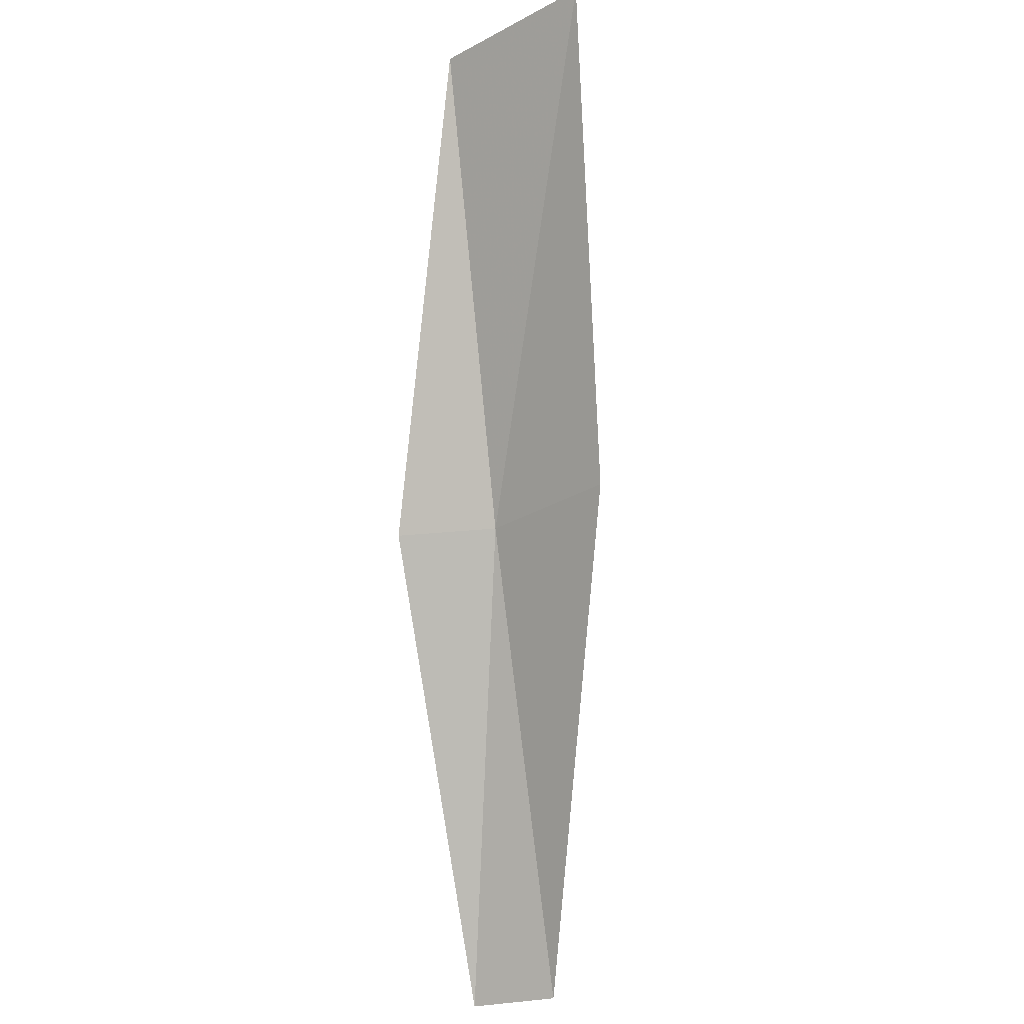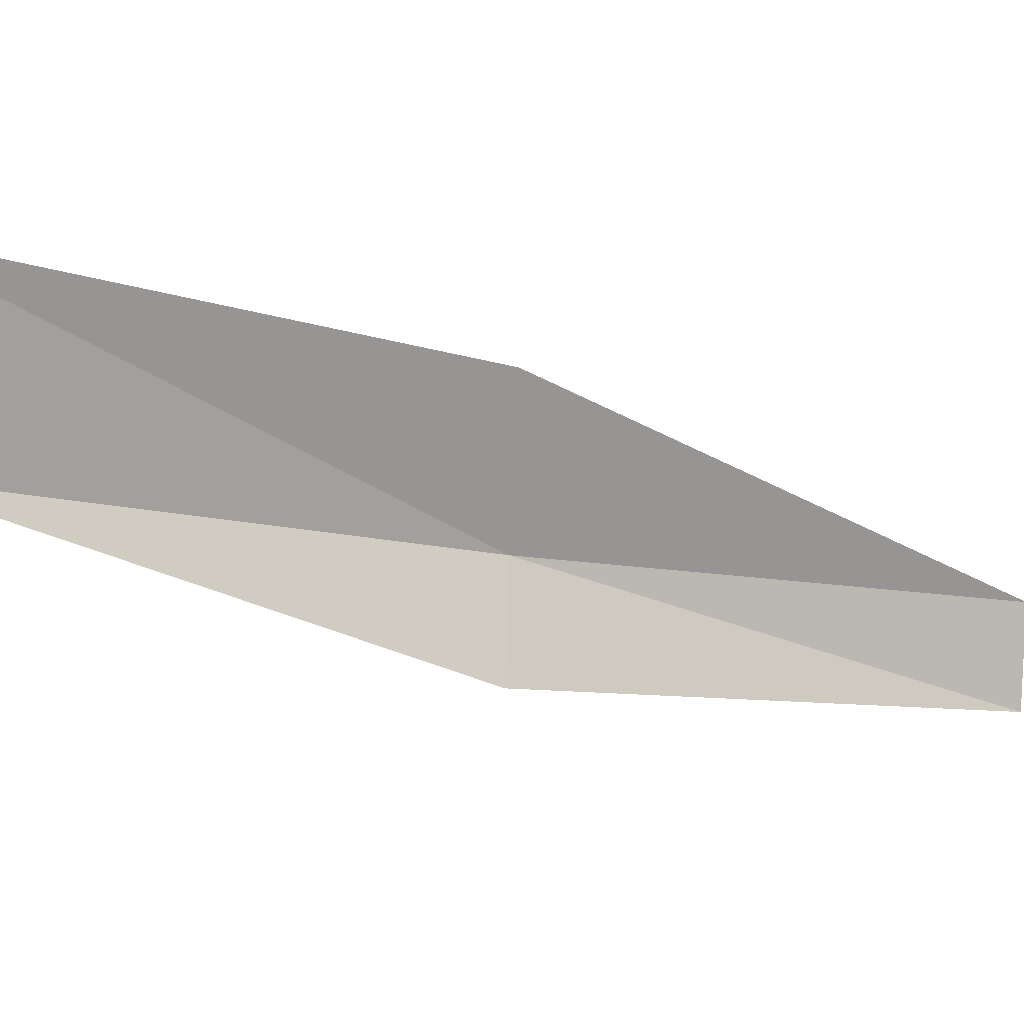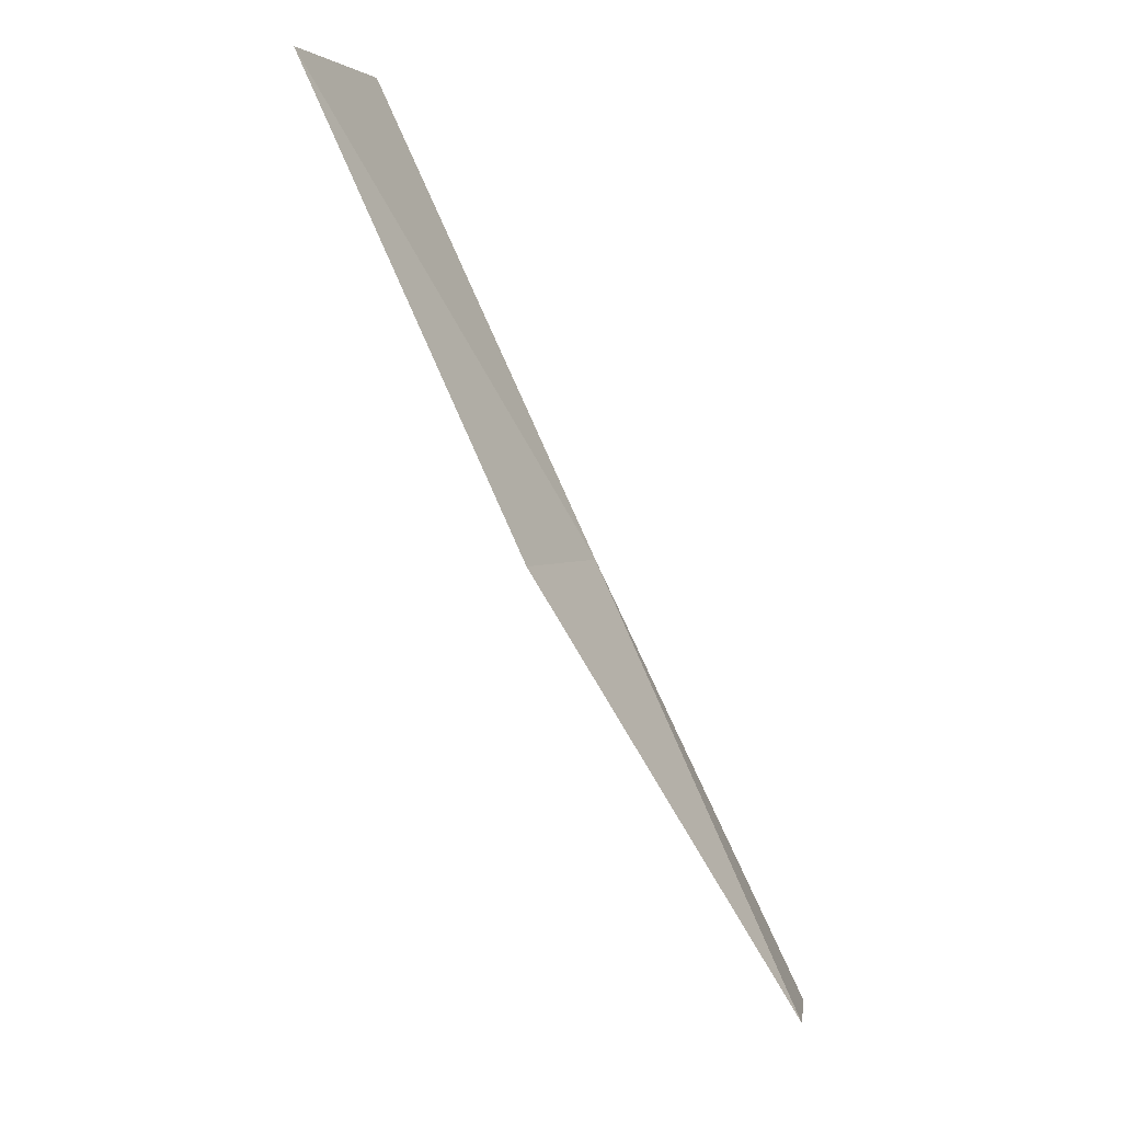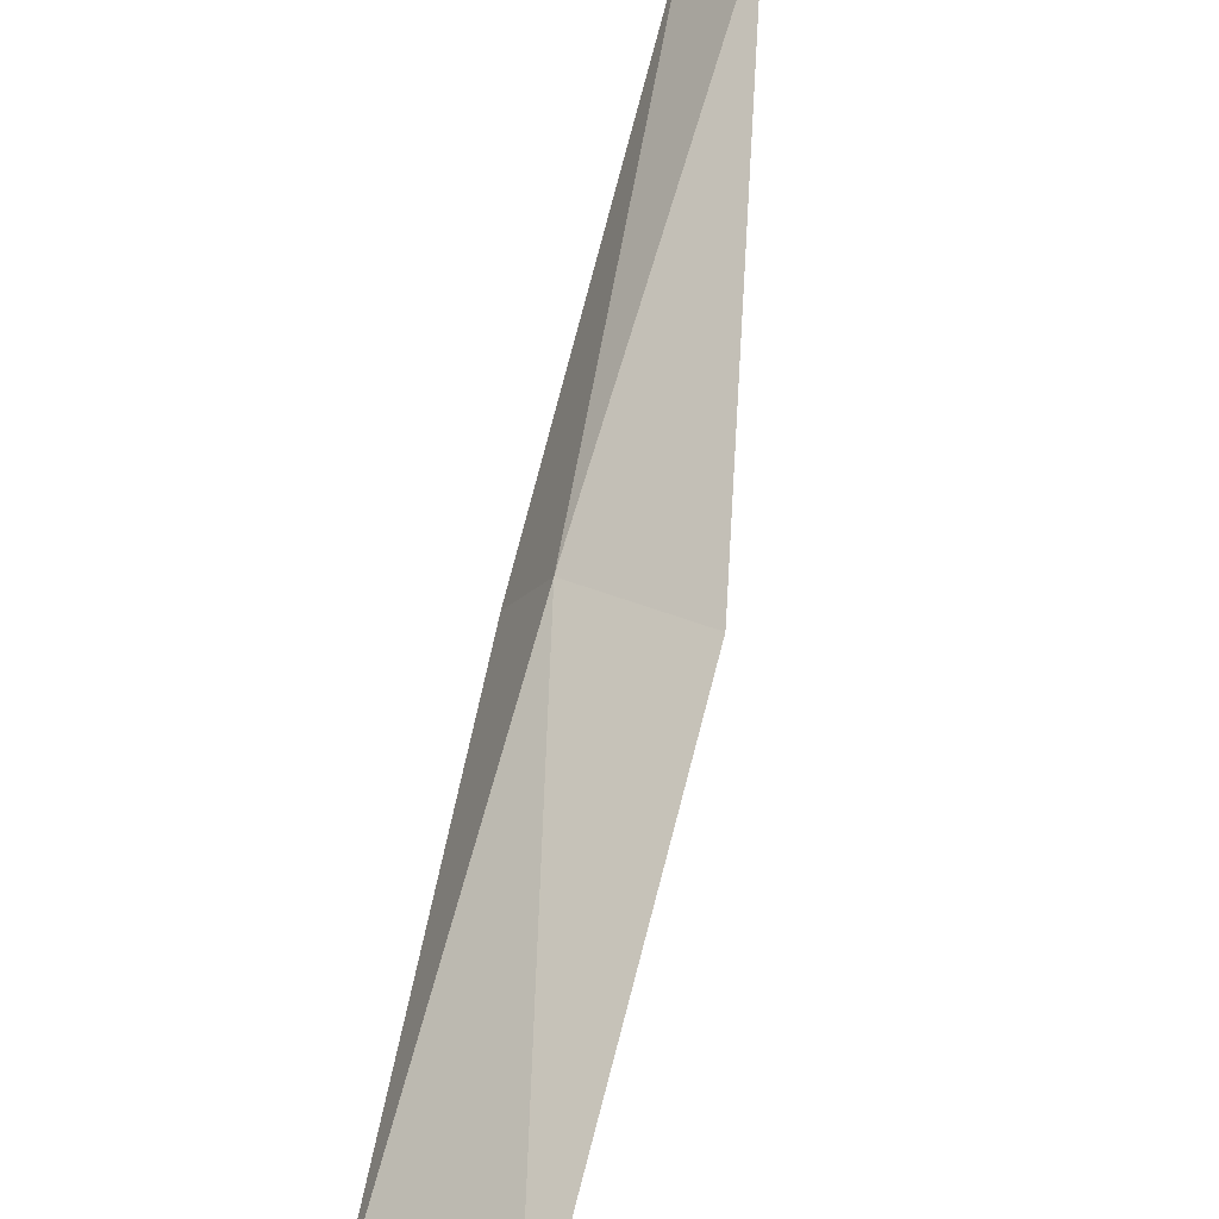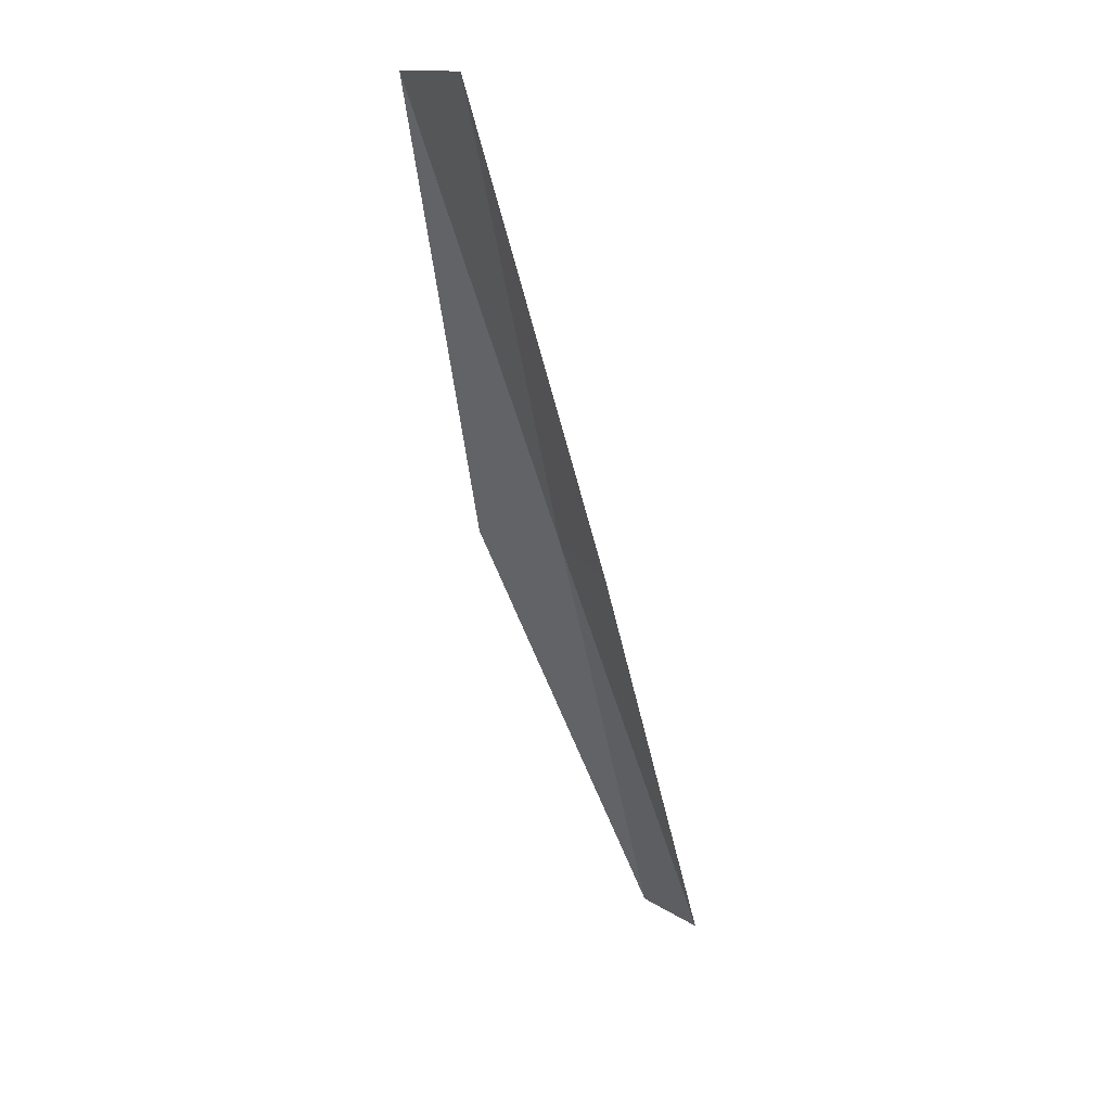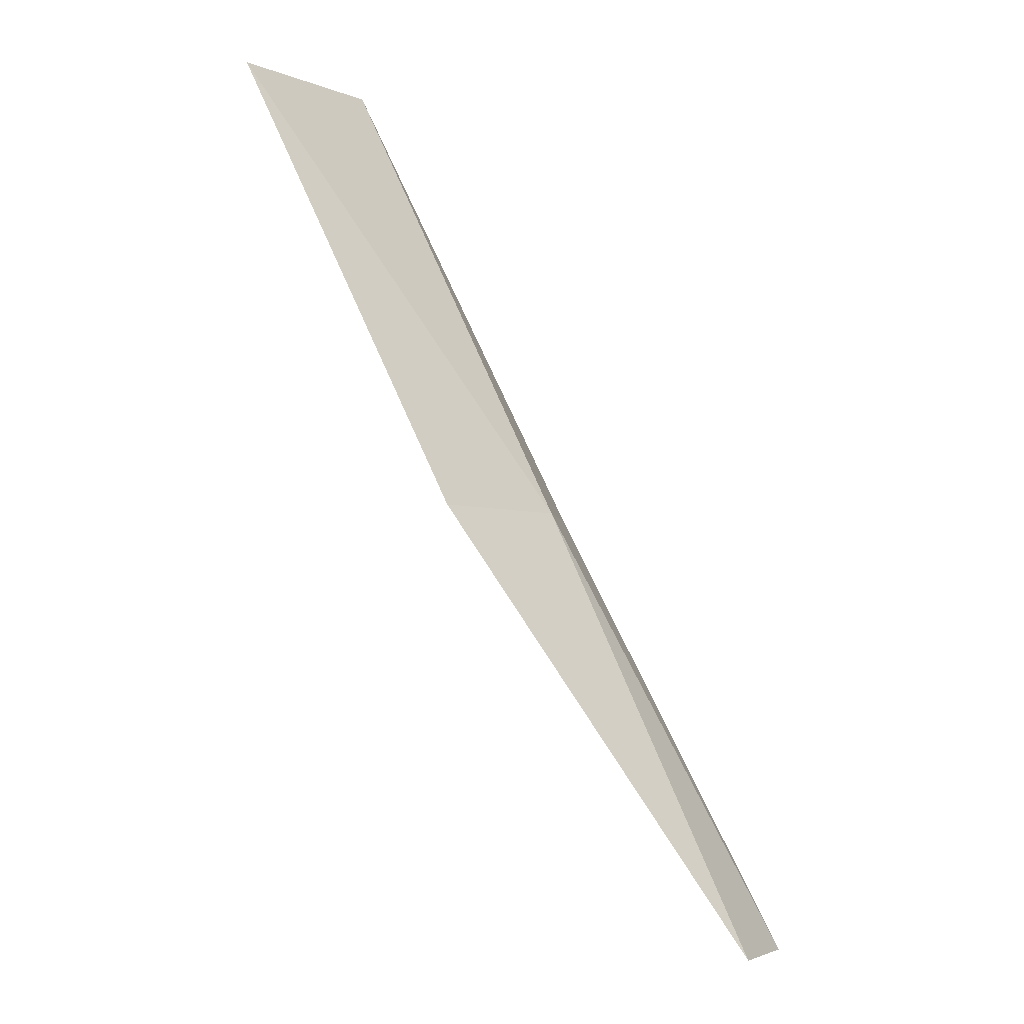
<metadata>
{"format":"obj","ext":"obj","renderer":"f3d","projection":"perspective","resolution":1024,"background":"white","views":[{"elev":-24.5,"azim":73.6,"up":"+Z"},{"elev":-41.3,"azim":86.6,"up":"+Y"},{"elev":2.7,"azim":142.5,"up":"+Z"},{"elev":59.9,"azim":37.4,"up":"+Y"},{"elev":12.8,"azim":102.4,"up":"+Z"},{"elev":-4.7,"azim":161.5,"up":"+Z"}]}
</metadata>
<code>
v 7.711 -28.95 13.08
v 7.256 -29.85 13.08
v 9.443 -29.94 17.43
v 10.83 -29.05 17.43
v 9.01 -28.27 13.08
v 5.458 -28.51 8.717
v 6.095 -27.87 8.717
f 1 3 2
f 1 5 4
f 1 4 3
f 1 6 7
f 1 2 6
f 1 7 5

</code>
